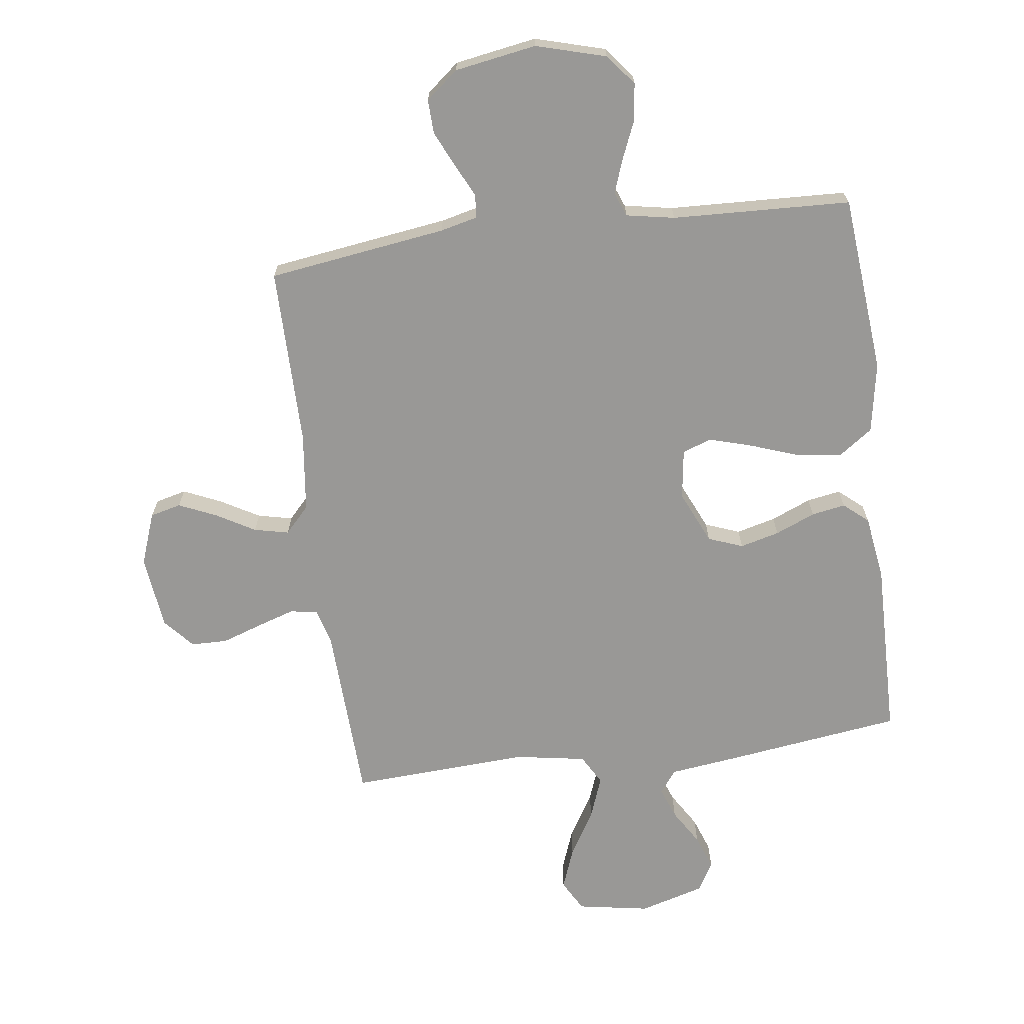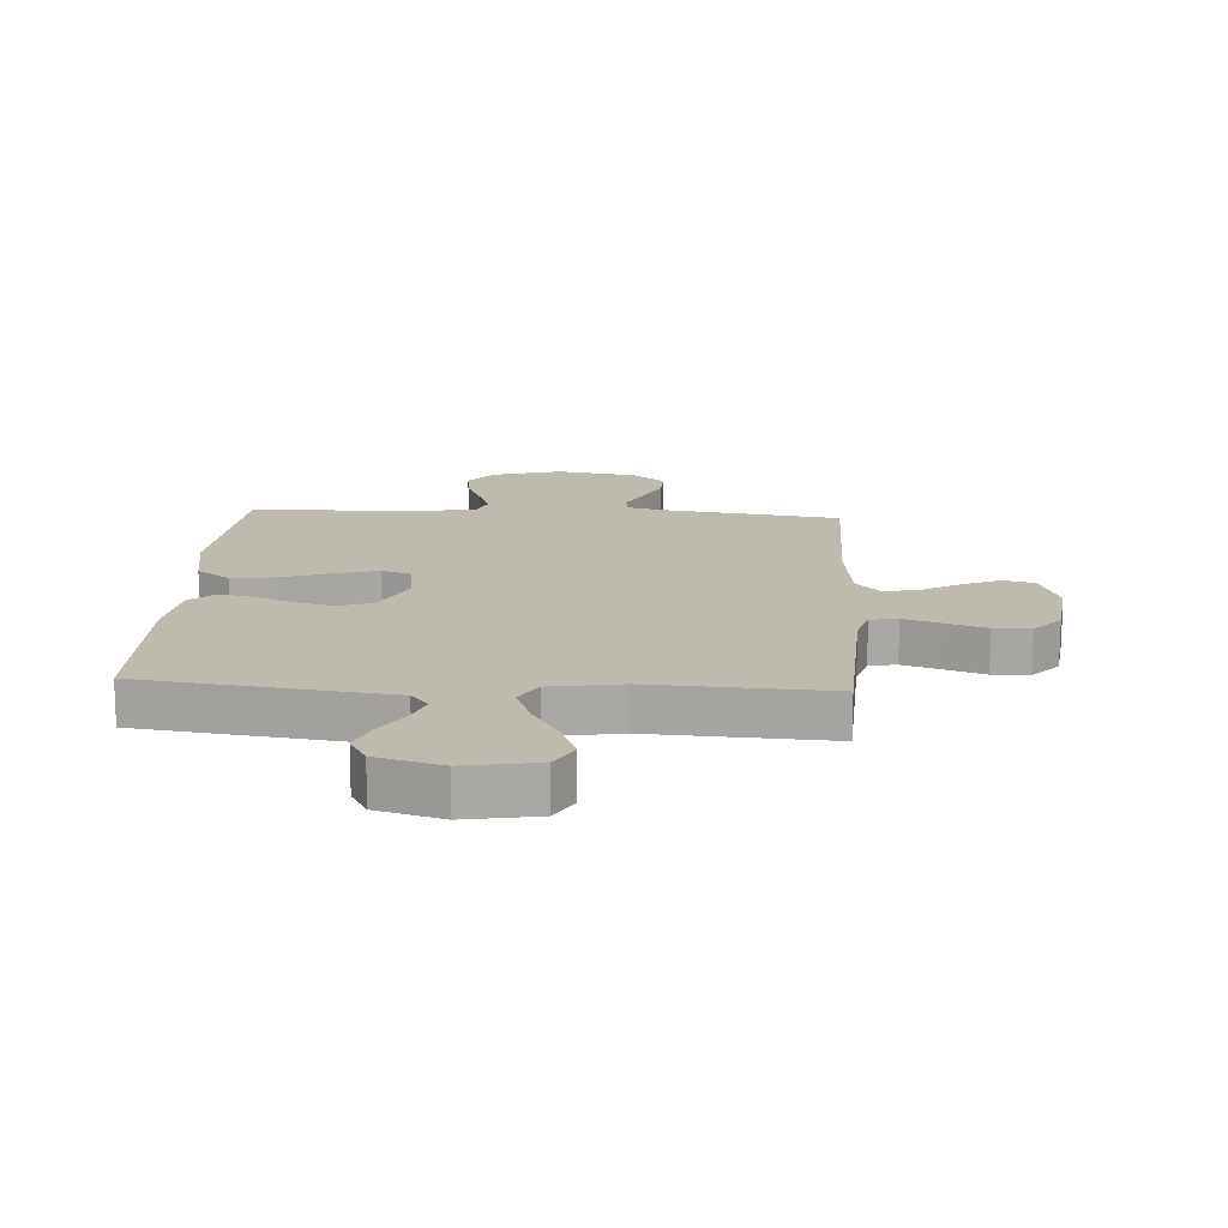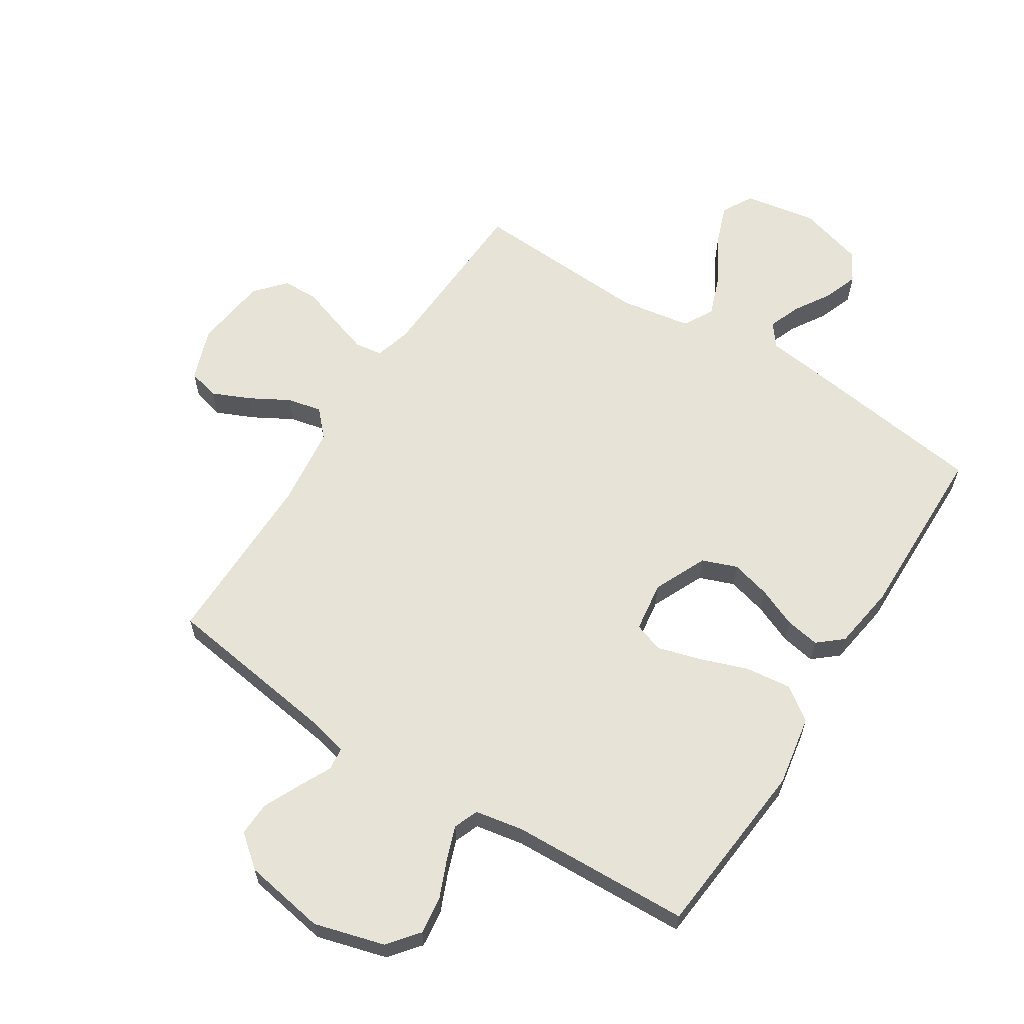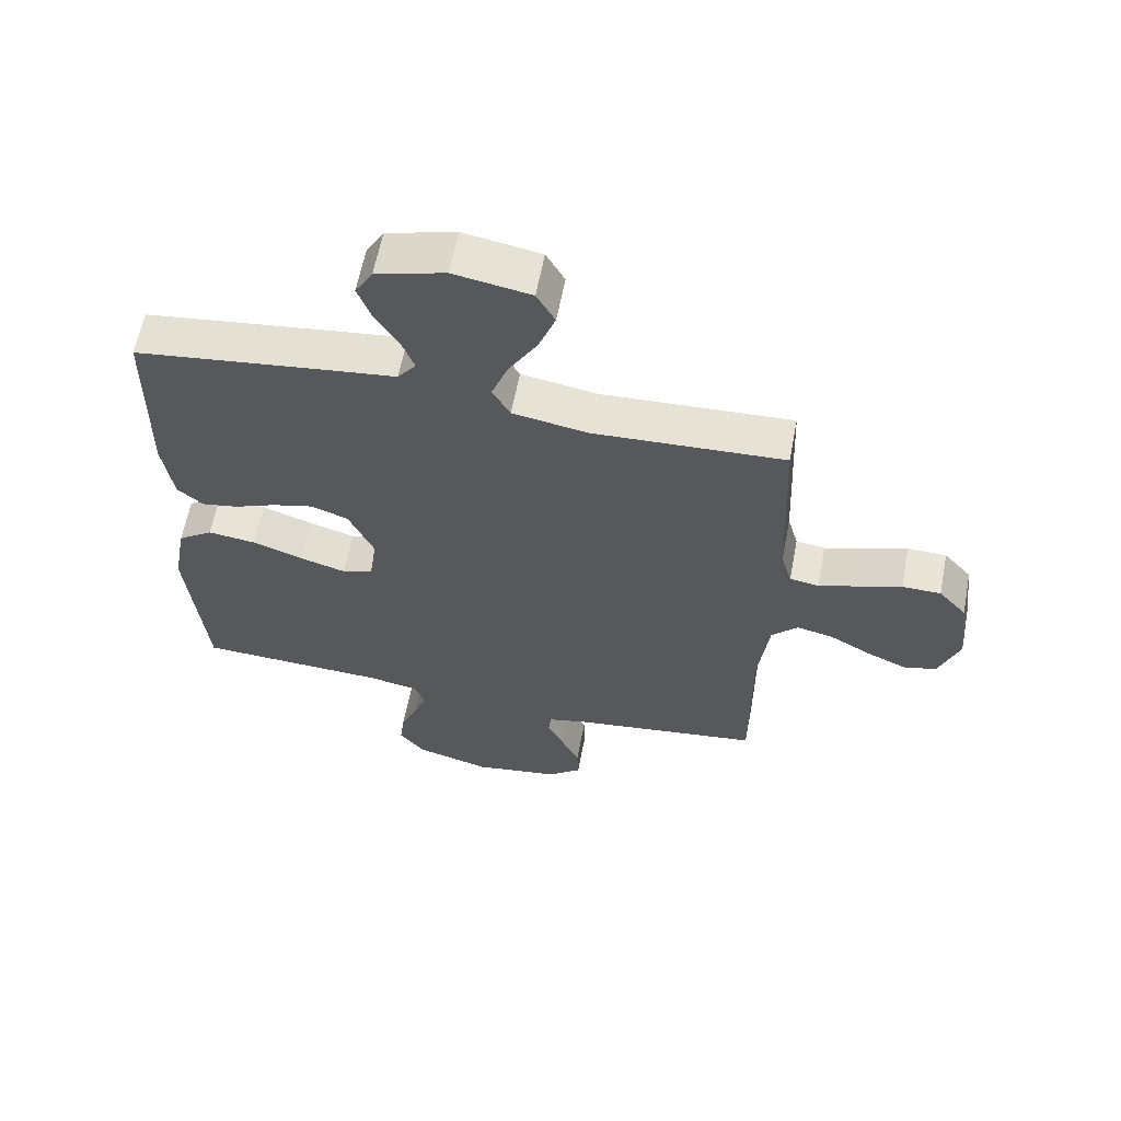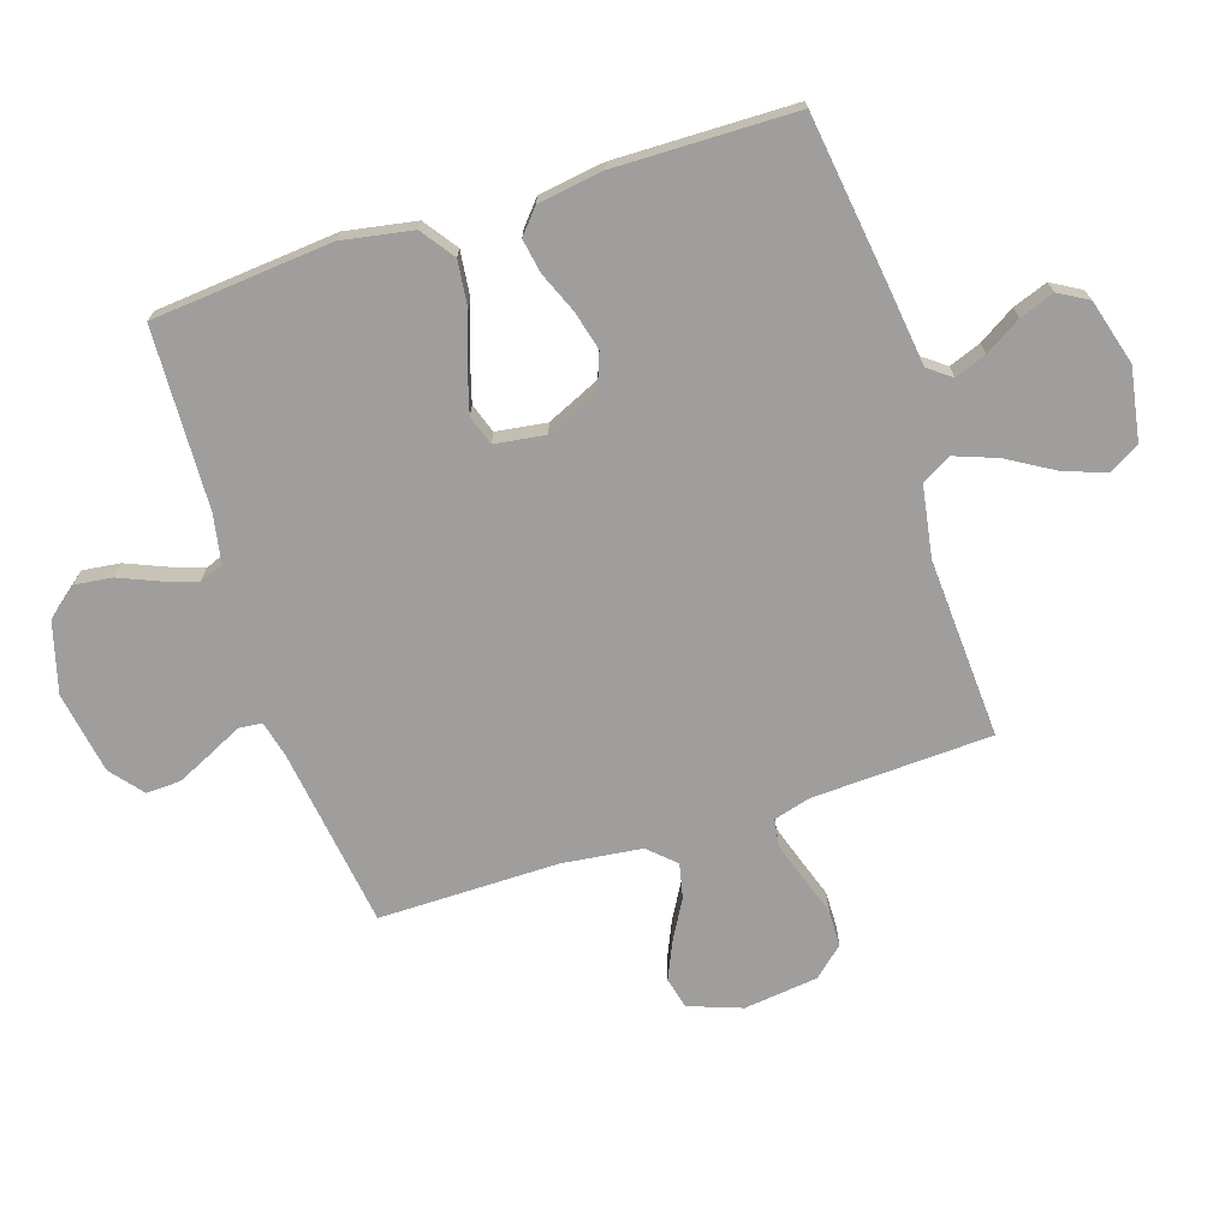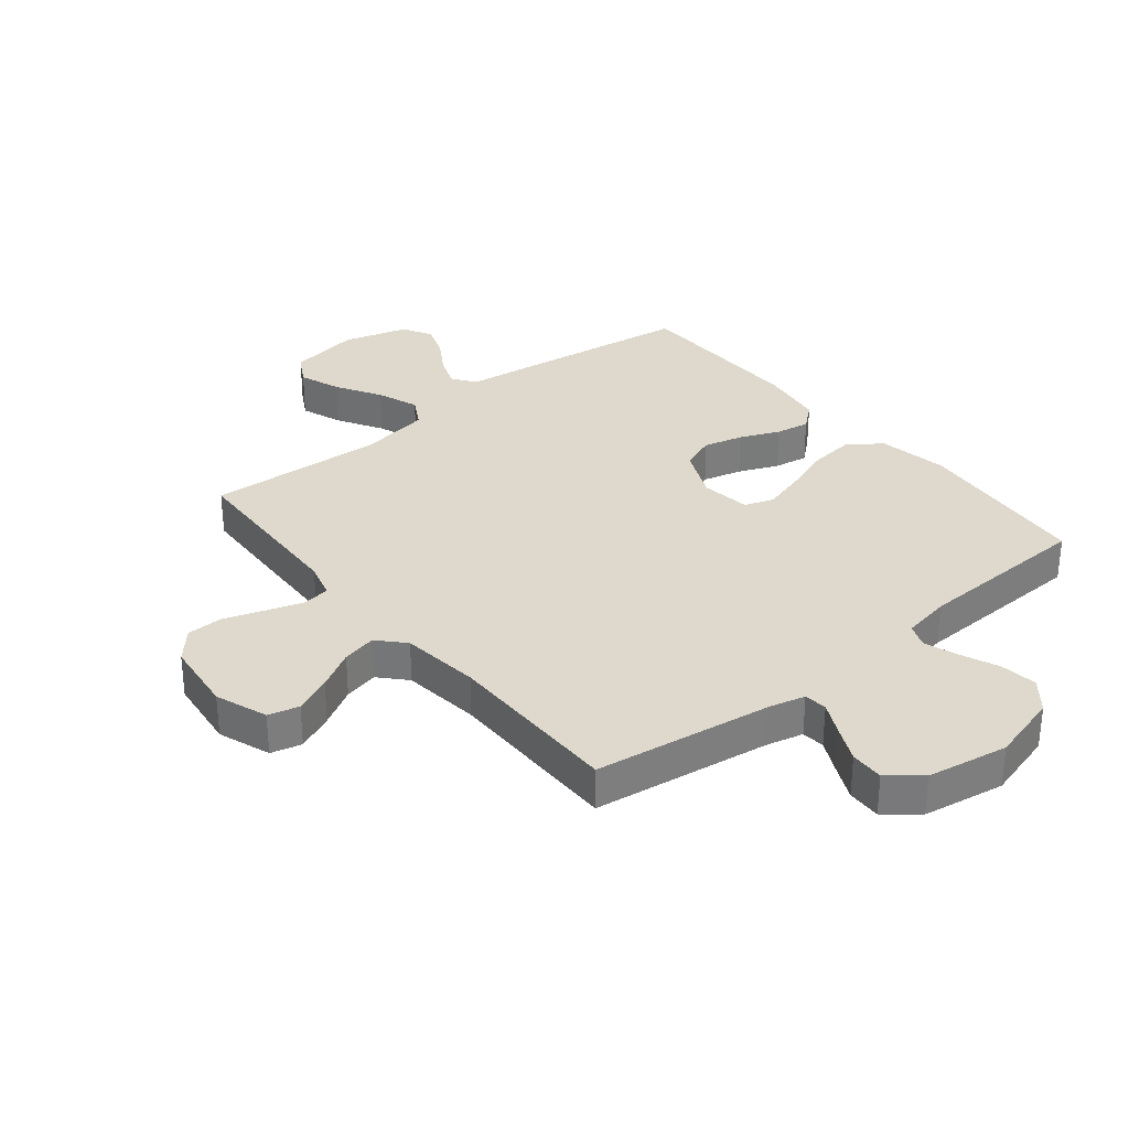
<metadata>
{"format":"obj","ext":"obj","renderer":"f3d","projection":"perspective","resolution":1024,"background":"white","views":[{"elev":-68.6,"azim":-172.5,"up":"+Y"},{"elev":15.4,"azim":3.5,"up":"+Y"},{"elev":62.0,"azim":-147.4,"up":"+Y"},{"elev":61.6,"azim":10.9,"up":"+Z"},{"elev":-70.9,"azim":-72.1,"up":"+Y"},{"elev":32.1,"azim":141.0,"up":"+Y"}]}
</metadata>
<code>
v 0.5 0.07 0.5
v 0.513 0.07 0.2
v 0.53 0.07 0.139
v 0.576 0.07 0.132
v 0.638 0.07 0.152
v 0.706 0.07 0.175
v 0.767 0.07 0.174
v 0.811 0.07 0.124
v 0.826 0.07 0
v 0.794 0.07 -0.088
v 0.742 0.07 -0.101
v 0.679 0.07 -0.073
v 0.614 0.07 -0.036
v 0.556 0.07 -0.023
v 0.515 0.07 -0.067
v 0.499 0.07 -0.2
v 0.5 0.07 -0.5
v 0.2 0.07 -0.542
v 0.138 0.07 -0.557
v 0.134 0.07 -0.596
v 0.161 0.07 -0.651
v 0.189 0.07 -0.711
v 0.191 0.07 -0.768
v 0.137 0.07 -0.812
v 0 0.07 -0.835
v -0.117 0.07 -0.802
v -0.158 0.07 -0.751
v -0.15 0.07 -0.688
v -0.123 0.07 -0.624
v -0.103 0.07 -0.568
v -0.119 0.07 -0.527
v -0.2 0.07 -0.512
v -0.5 0.07 -0.5
v -0.527 0.07 -0.2
v -0.506 0.07 -0.082
v -0.45 0.07 -0.042
v -0.374 0.07 -0.051
v -0.293 0.07 -0.08
v -0.221 0.07 -0.101
v -0.172 0.07 -0.084
v -0.16 0.07 0
v -0.2 0.07 0.089
v -0.258 0.07 0.111
v -0.324 0.07 0.094
v -0.391 0.07 0.066
v -0.448 0.07 0.056
v -0.489 0.07 0.091
v -0.505 0.07 0.2
v -0.5 0.07 0.5
v -0.2 0.07 0.54
v -0.088 0.07 0.554
v -0.059 0.07 0.592
v -0.079 0.07 0.645
v -0.116 0.07 0.705
v -0.137 0.07 0.763
v -0.109 0.07 0.812
v 0 0.07 0.843
v 0.121 0.07 0.822
v 0.15 0.07 0.77
v 0.124 0.07 0.7
v 0.079 0.07 0.624
v 0.053 0.07 0.554
v 0.081 0.07 0.504
v 0.2 0.07 0.484
v 0.5 0 0.5
v 0.513 0 0.2
v 0.53 0 0.139
v 0.576 0 0.132
v 0.638 0 0.152
v 0.706 0 0.175
v 0.767 0 0.174
v 0.811 0 0.124
v 0.826 0 0
v 0.794 0 -0.088
v 0.742 0 -0.101
v 0.679 0 -0.073
v 0.614 0 -0.036
v 0.556 0 -0.023
v 0.515 0 -0.067
v 0.499 0 -0.2
v 0.5 0 -0.5
v 0.2 0 -0.542
v 0.138 0 -0.557
v 0.134 0 -0.596
v 0.161 0 -0.651
v 0.189 0 -0.711
v 0.191 0 -0.768
v 0.137 0 -0.812
v 0 0 -0.835
v -0.117 0 -0.802
v -0.158 0 -0.751
v -0.15 0 -0.688
v -0.123 0 -0.624
v -0.103 0 -0.568
v -0.119 0 -0.527
v -0.2 0 -0.512
v -0.5 0 -0.5
v -0.527 0 -0.2
v -0.506 0 -0.082
v -0.45 0 -0.042
v -0.374 0 -0.051
v -0.293 0 -0.08
v -0.221 0 -0.101
v -0.172 0 -0.084
v -0.16 0 0
v -0.2 0 0.089
v -0.258 0 0.111
v -0.324 0 0.094
v -0.391 0 0.066
v -0.448 0 0.056
v -0.489 0 0.091
v -0.505 0 0.2
v -0.5 0 0.5
v -0.2 0 0.54
v -0.088 0 0.554
v -0.059 0 0.592
v -0.079 0 0.645
v -0.116 0 0.705
v -0.137 0 0.763
v -0.109 0 0.812
v 0 0 0.843
v 0.121 0 0.822
v 0.15 0 0.77
v 0.124 0 0.7
v 0.079 0 0.624
v 0.053 0 0.554
v 0.081 0 0.504
v 0.2 0 0.484
f 58 59 60 61
f 58 61 62
f 57 58 62
f 56 57 62
f 53 54 55 56
f 52 53 56 62
f 51 52 62 63
f 49 50 51 63
f 44 45 46 47
f 43 44 47 48
f 35 36 37 38
f 35 38 39
f 32 33 34 35
f 31 32 35 39
f 30 31 39 40
f 26 27 28 29
f 26 29 30
f 25 26 30
f 20 21 22 23
f 20 23 24 25
f 16 17 18
f 15 16 18 19
f 10 11 12 13
f 8 9 10 13
f 8 13 14
f 5 6 7 8
f 4 5 8 14
f 3 4 14 15
f 64 1 2
f 43 48 49 63
f 42 43 63 64
f 41 42 64 2
f 19 20 25 30
f 19 30 40 41
f 15 19 41
f 2 3 15 41
f 125 124 123 122
f 126 125 122
f 126 122 121
f 126 121 120
f 120 119 118 117
f 126 120 117 116
f 127 126 116 115
f 127 115 114 113
f 111 110 109 108
f 112 111 108 107
f 102 101 100 99
f 103 102 99
f 99 98 97 96
f 103 99 96 95
f 104 103 95 94
f 93 92 91 90
f 94 93 90
f 94 90 89
f 87 86 85 84
f 89 88 87 84
f 82 81 80
f 83 82 80 79
f 77 76 75 74
f 77 74 73 72
f 78 77 72
f 72 71 70 69
f 78 72 69 68
f 79 78 68 67
f 66 65 128
f 127 113 112 107
f 128 127 107 106
f 66 128 106 105
f 94 89 84 83
f 105 104 94 83
f 105 83 79
f 105 79 67 66
f 1 65 66 2
f 2 66 67 3
f 3 67 68 4
f 4 68 69 5
f 5 69 70 6
f 6 70 71 7
f 7 71 72 8
f 8 72 73 9
f 9 73 74 10
f 10 74 75 11
f 11 75 76 12
f 12 76 77 13
f 13 77 78 14
f 14 78 79 15
f 15 79 80 16
f 16 80 81 17
f 17 81 82 18
f 18 82 83 19
f 19 83 84 20
f 20 84 85 21
f 21 85 86 22
f 22 86 87 23
f 23 87 88 24
f 24 88 89 25
f 25 89 90 26
f 26 90 91 27
f 27 91 92 28
f 28 92 93 29
f 29 93 94 30
f 30 94 95 31
f 31 95 96 32
f 32 96 97 33
f 33 97 98 34
f 34 98 99 35
f 35 99 100 36
f 36 100 101 37
f 37 101 102 38
f 38 102 103 39
f 39 103 104 40
f 40 104 105 41
f 41 105 106 42
f 42 106 107 43
f 43 107 108 44
f 44 108 109 45
f 45 109 110 46
f 46 110 111 47
f 47 111 112 48
f 48 112 113 49
f 49 113 114 50
f 50 114 115 51
f 51 115 116 52
f 52 116 117 53
f 53 117 118 54
f 54 118 119 55
f 55 119 120 56
f 56 120 121 57
f 57 121 122 58
f 58 122 123 59
f 59 123 124 60
f 60 124 125 61
f 61 125 126 62
f 62 126 127 63
f 63 127 128 64
f 64 128 65 1

</code>
